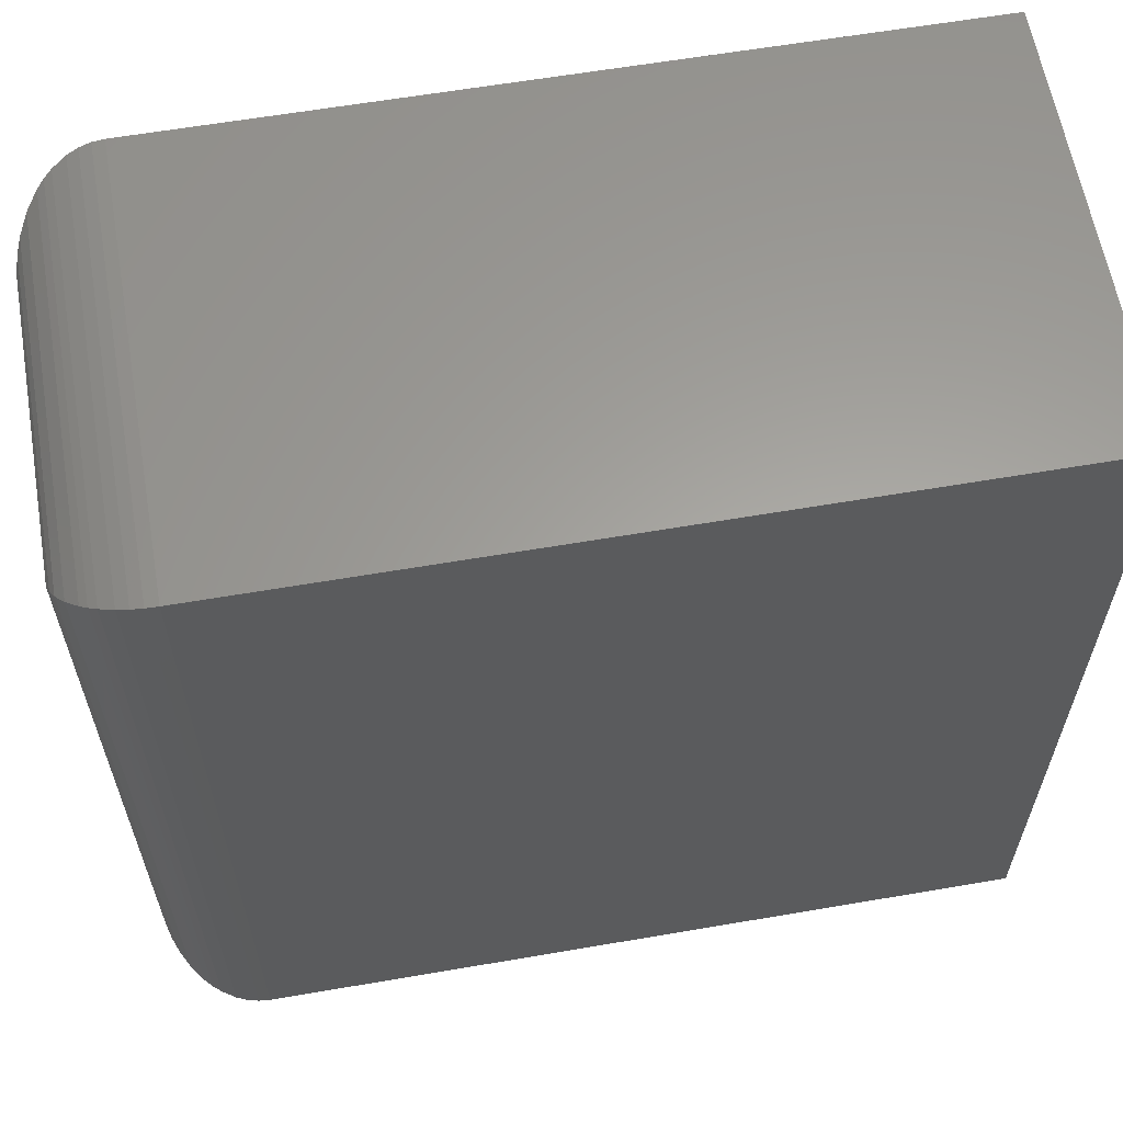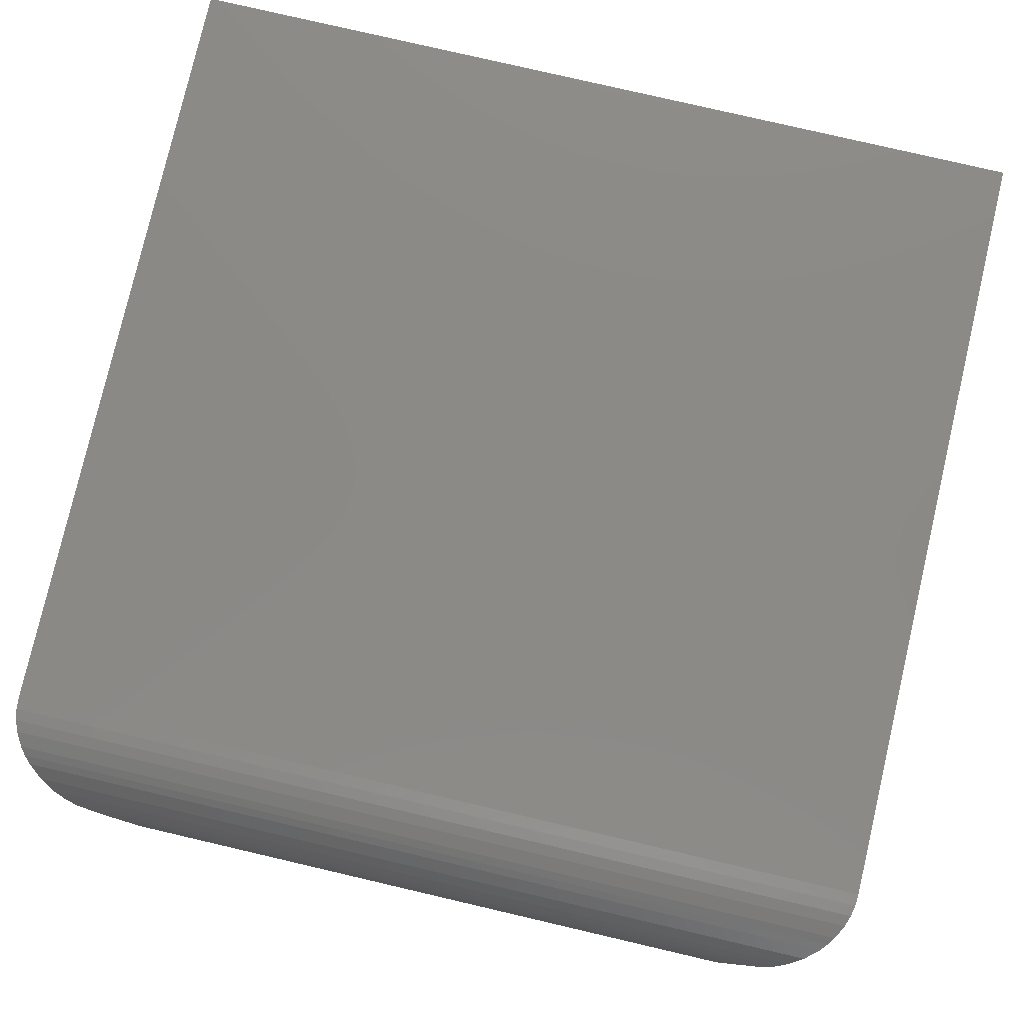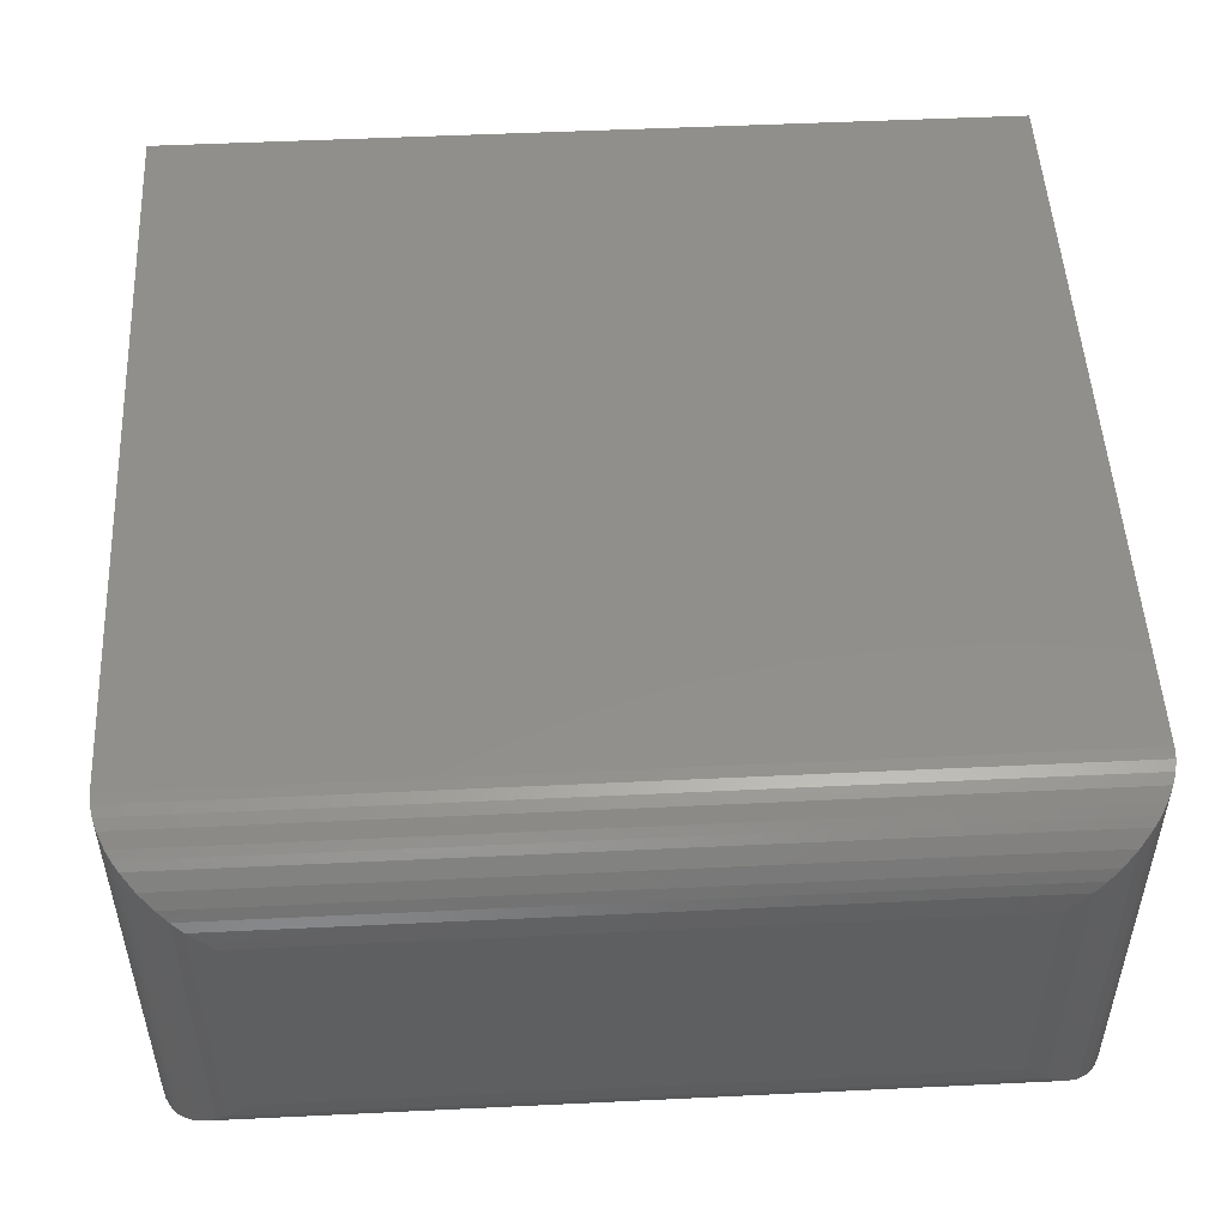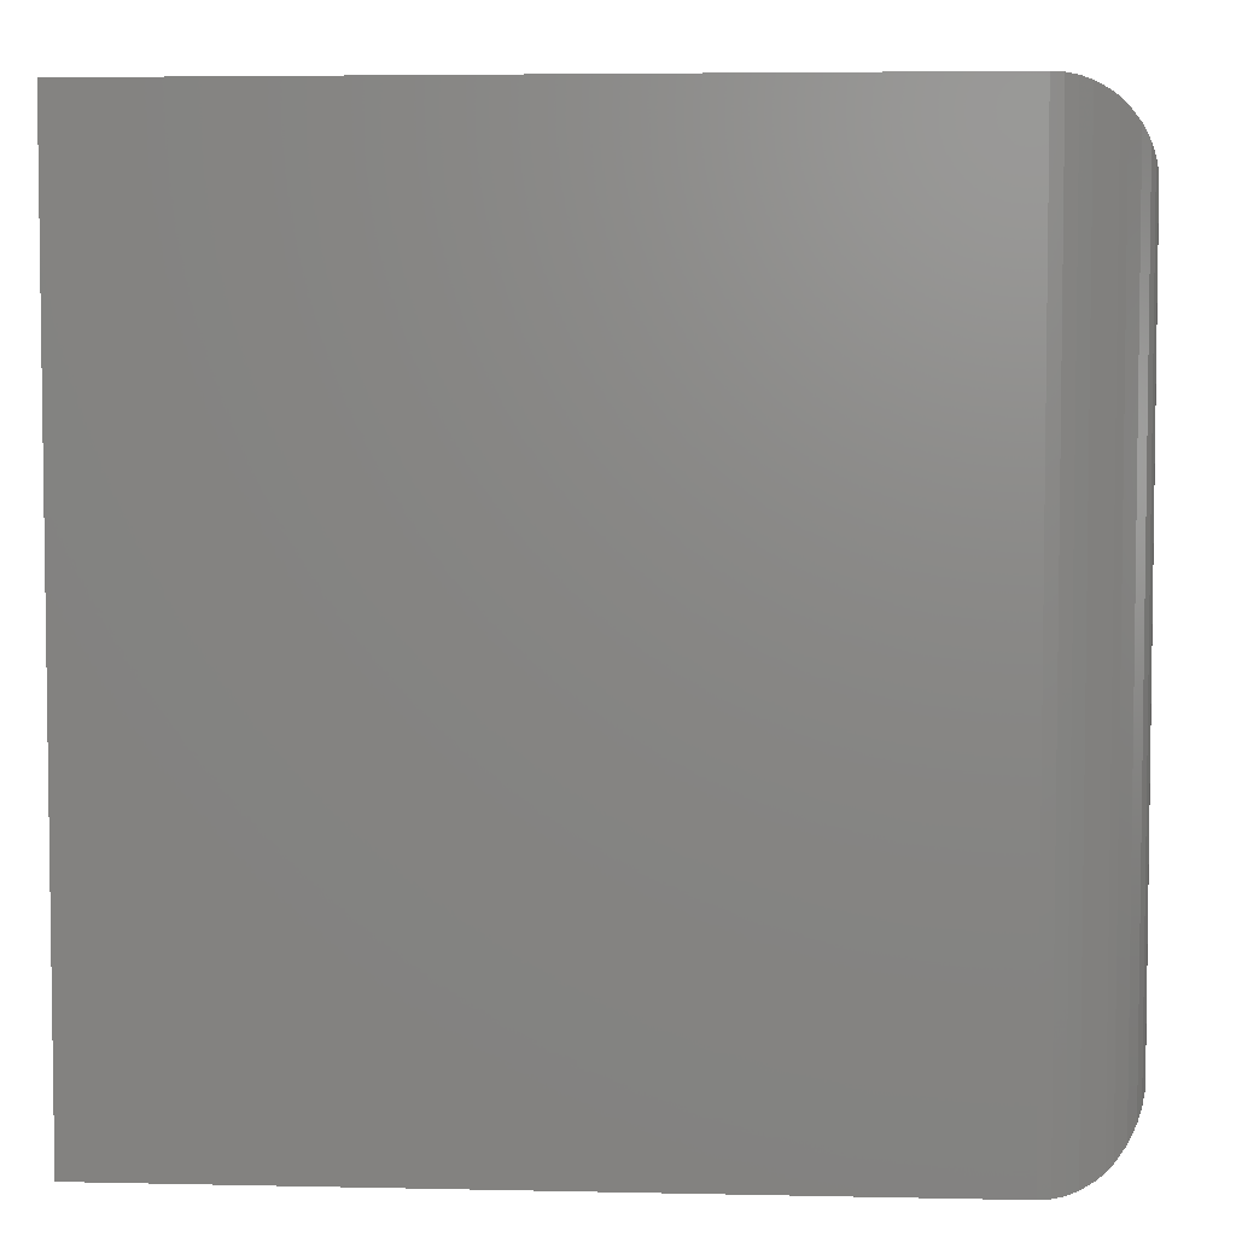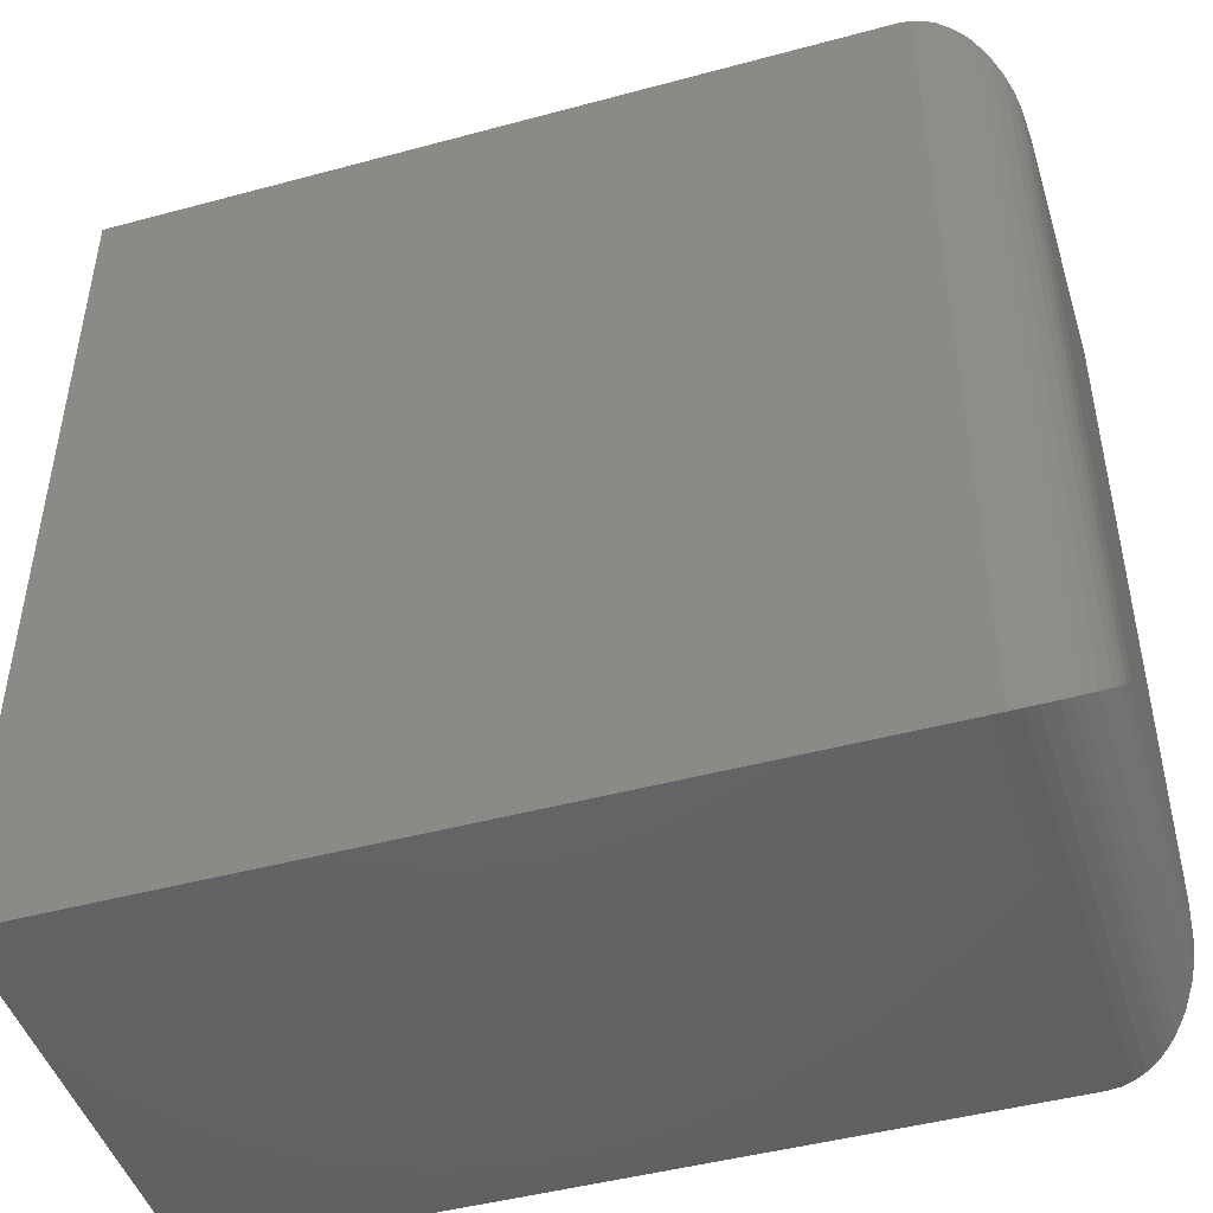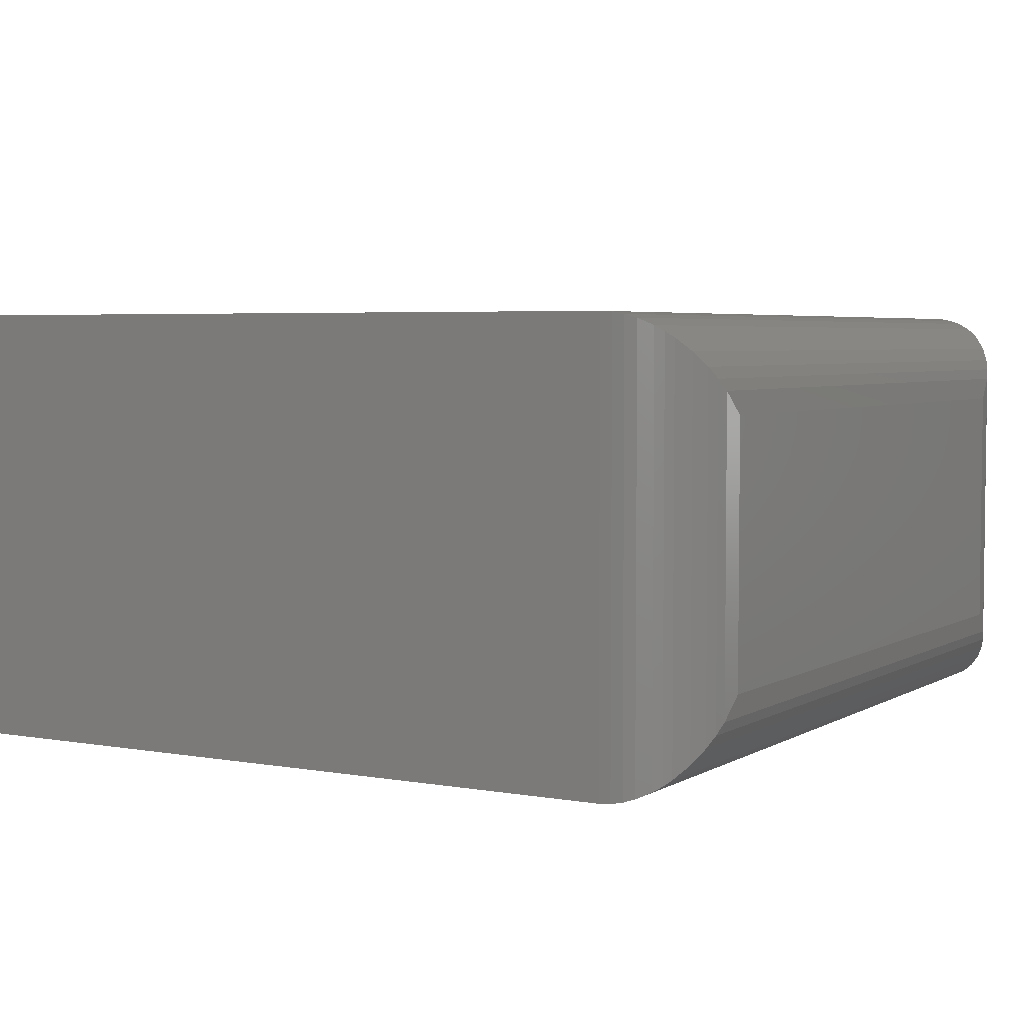
<metadata>
{"format":"stl","ext":"stl","renderer":"f3d","projection":"perspective","resolution":1024,"background":"white","views":[{"elev":61.4,"azim":170.1,"up":"+Z"},{"elev":79.1,"azim":103.1,"up":"+Y"},{"elev":50.7,"azim":87.0,"up":"+Y"},{"elev":4.8,"azim":3.9,"up":"+Z"},{"elev":-46.5,"azim":17.1,"up":"+Z"},{"elev":4.4,"azim":30.1,"up":"+Y"}]}
</metadata>
<code>
# stl→obj: 52 verts, 100 faces
v -0.5078 -0.75 0.4375
v -0.1172 -0.75 0.4375
v -0.5078 -0.5289 0.4375
v -0.1172 -0.5289 0.4375
v -0.5078 -0.75 0
v -0.5078 -0.5289 0
v -0.1172 -0.75 0
v -0.1172 -0.5289 0
v -0.07031 -0.7031 0.04688
v -0.07031 -0.5758 0.04688
v -0.07031 -0.7031 0.3906
v -0.07031 -0.5758 0.3906
v -0.07169 -0.5646 0.03561
v -0.07169 -0.5646 0.4019
v -0.1114 -0.5293 0.0003595
v -0.1058 -0.5303 0.4361
v -0.1058 -0.5303 0.001402
v -0.1004 -0.5321 0.4344
v -0.1004 -0.5321 0.003121
v -0.09352 -0.5354 0.4311
v -0.09352 -0.5354 0.006413
v -0.08965 -0.5379 0.4286
v -0.08965 -0.5379 0.00894
v -0.08616 -0.5407 0.4258
v -0.08616 -0.5407 0.01174
v -0.08029 -0.5469 0.4195
v -0.08029 -0.5469 0.01796
v -0.07585 -0.5537 0.4127
v -0.07585 -0.5537 0.02477
v -0.07341 -0.5591 0.4074
v -0.07341 -0.5591 0.03013
v -0.1114 -0.5293 0.4371
v -0.07169 -0.7144 0.03561
v -0.1114 -0.7496 0.0003595
v -0.1058 -0.7486 0.001402
v -0.1004 -0.7469 0.003121
v -0.09352 -0.7436 0.006413
v -0.08965 -0.7411 0.00894
v -0.08616 -0.7383 0.01174
v -0.08029 -0.732 0.01796
v -0.07585 -0.7252 0.02477
v -0.07341 -0.7199 0.03013
v -0.07169 -0.7144 0.4019
v -0.07341 -0.7199 0.4074
v -0.07585 -0.7252 0.4127
v -0.08029 -0.732 0.4195
v -0.08616 -0.7383 0.4258
v -0.08965 -0.7411 0.4286
v -0.09352 -0.7436 0.4311
v -0.1004 -0.7469 0.4344
v -0.1058 -0.7486 0.4361
v -0.1114 -0.7496 0.4371
f 1 2 3
f 3 2 4
f 5 6 7
f 7 6 8
f 8 6 4
f 4 6 3
f 9 10 11
f 11 10 12
f 5 7 1
f 1 7 2
f 12 13 14
f 12 10 13
f 15 16 17
f 17 16 18
f 17 18 19
f 19 18 20
f 19 20 21
f 21 20 22
f 21 22 23
f 23 22 24
f 23 24 25
f 25 24 26
f 25 26 27
f 27 26 28
f 27 28 29
f 29 28 30
f 29 30 31
f 31 30 14
f 31 14 13
f 8 4 15
f 15 4 32
f 15 32 16
f 10 33 13
f 10 9 33
f 34 17 35
f 35 17 19
f 35 19 36
f 36 19 21
f 36 21 37
f 37 21 23
f 37 23 38
f 38 23 25
f 38 25 39
f 39 25 27
f 39 27 40
f 40 27 29
f 40 29 41
f 41 29 31
f 41 31 42
f 42 31 13
f 42 13 33
f 7 8 34
f 34 8 15
f 34 15 17
f 9 43 33
f 9 11 43
f 33 43 44
f 33 44 42
f 42 44 45
f 42 45 41
f 41 45 46
f 41 46 40
f 40 46 47
f 40 47 39
f 39 47 48
f 39 48 38
f 38 48 49
f 38 49 37
f 37 49 50
f 37 50 36
f 36 50 51
f 36 51 35
f 35 51 52
f 2 7 52
f 52 7 34
f 52 34 35
f 11 14 43
f 11 12 14
f 43 14 30
f 43 30 44
f 44 30 28
f 44 28 45
f 45 28 26
f 45 26 46
f 46 26 24
f 46 24 47
f 47 24 22
f 47 22 48
f 48 22 20
f 48 20 49
f 49 20 18
f 49 18 50
f 50 18 16
f 50 16 51
f 51 16 32
f 4 2 32
f 32 2 52
f 32 52 51
f 6 5 3
f 3 5 1

</code>
